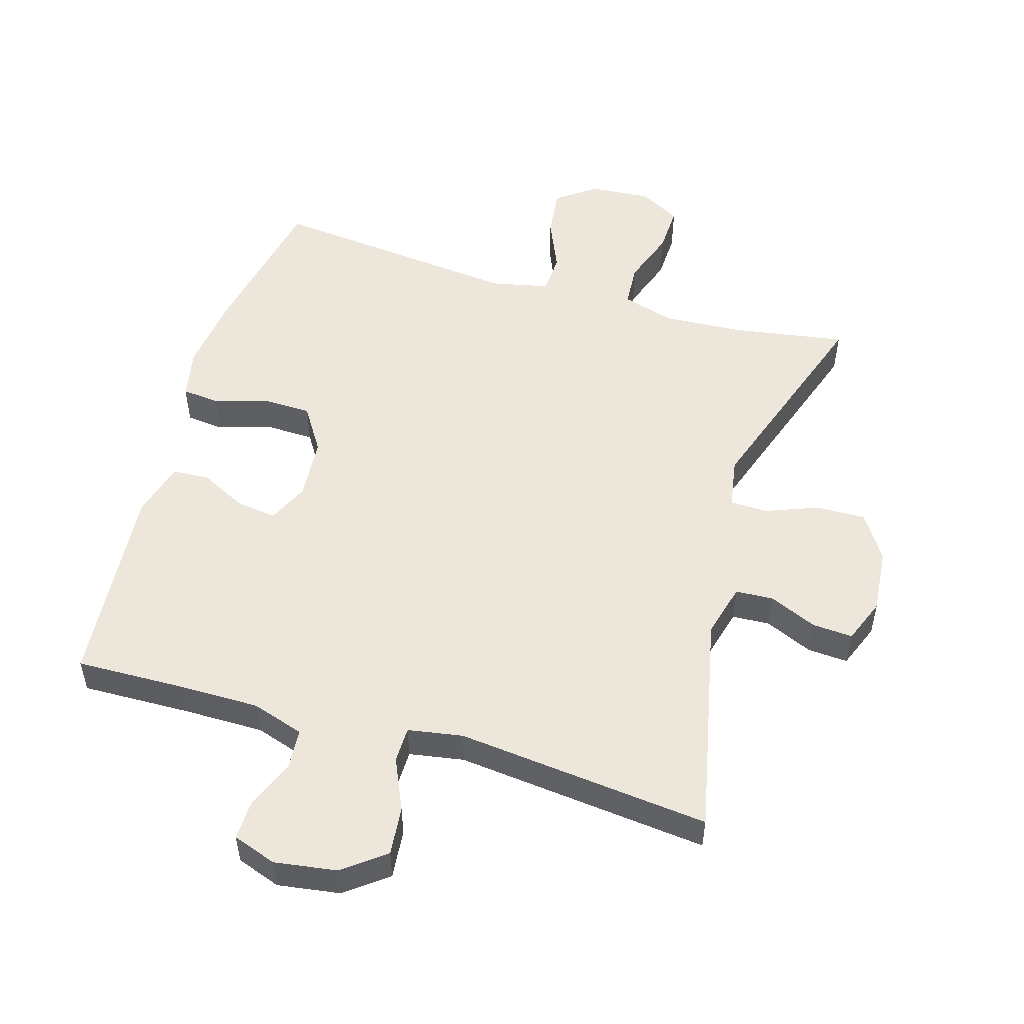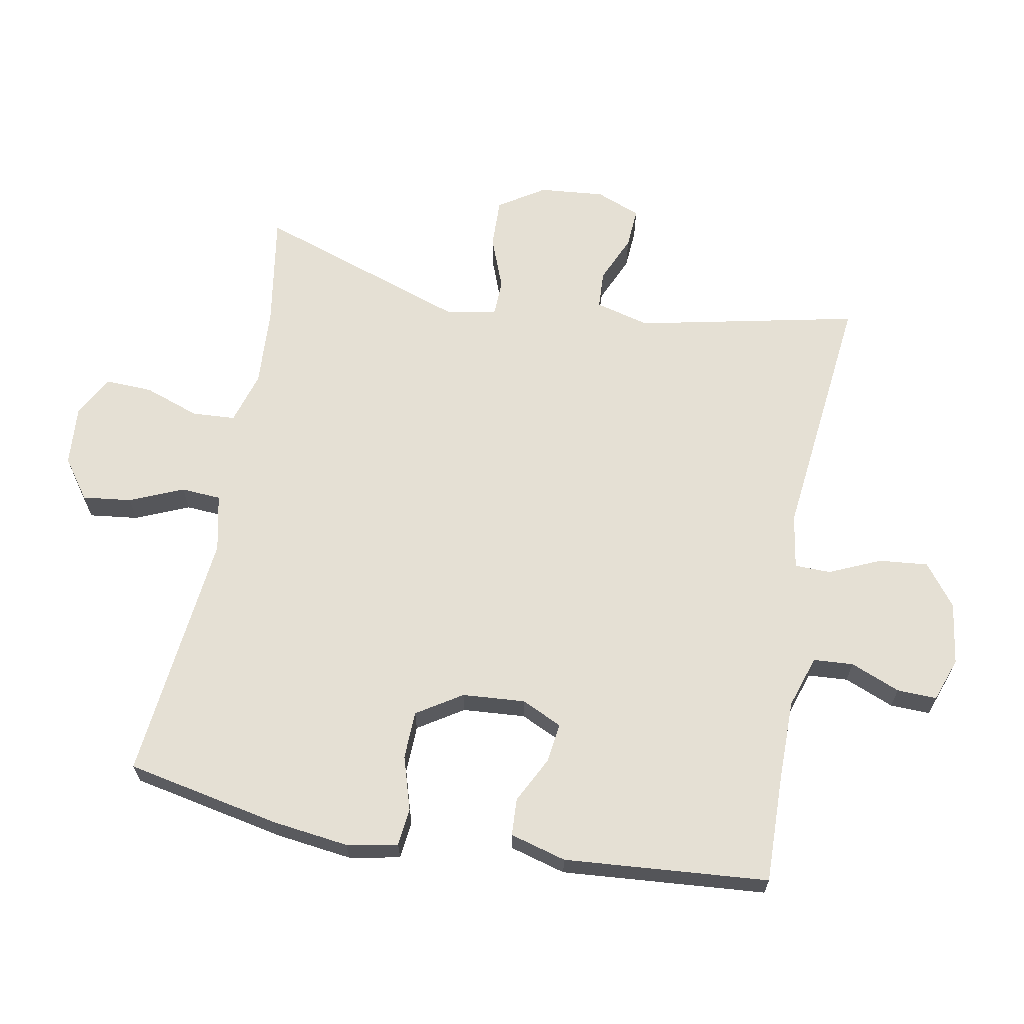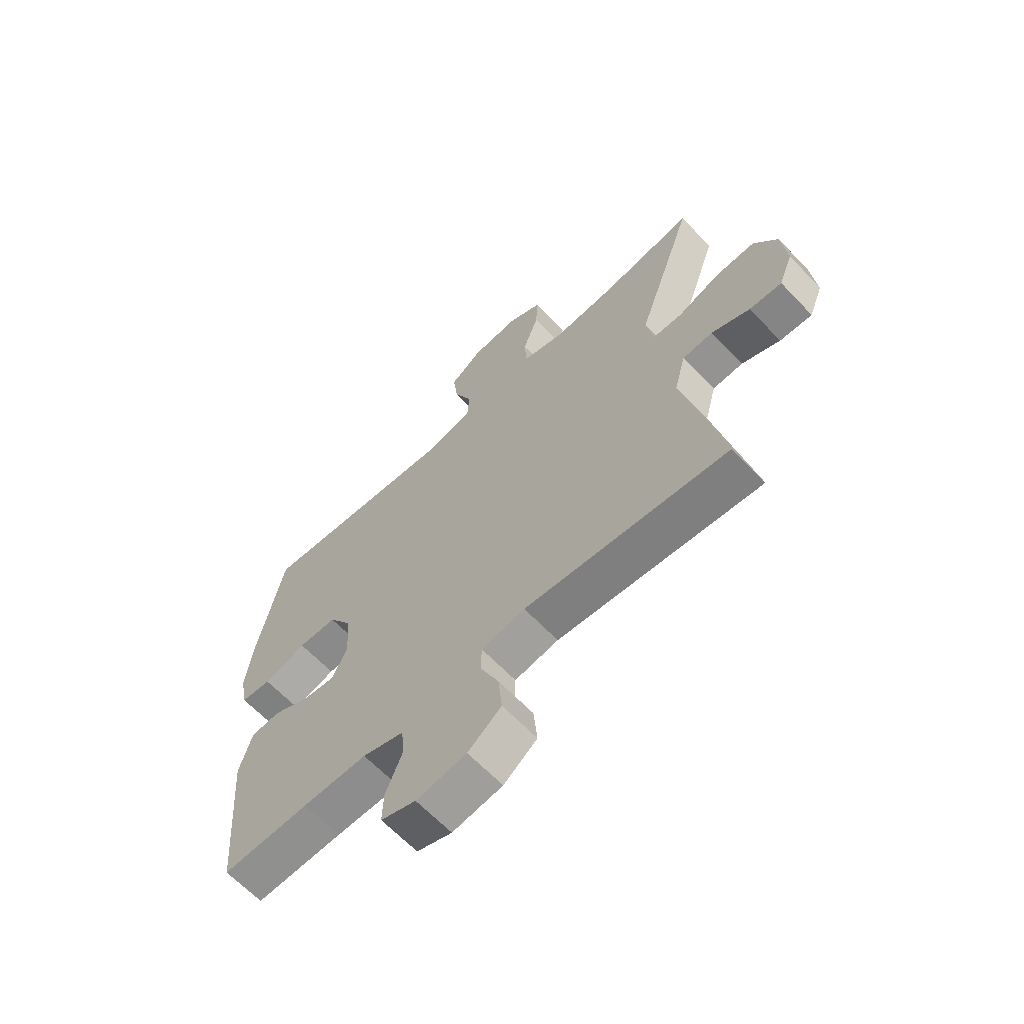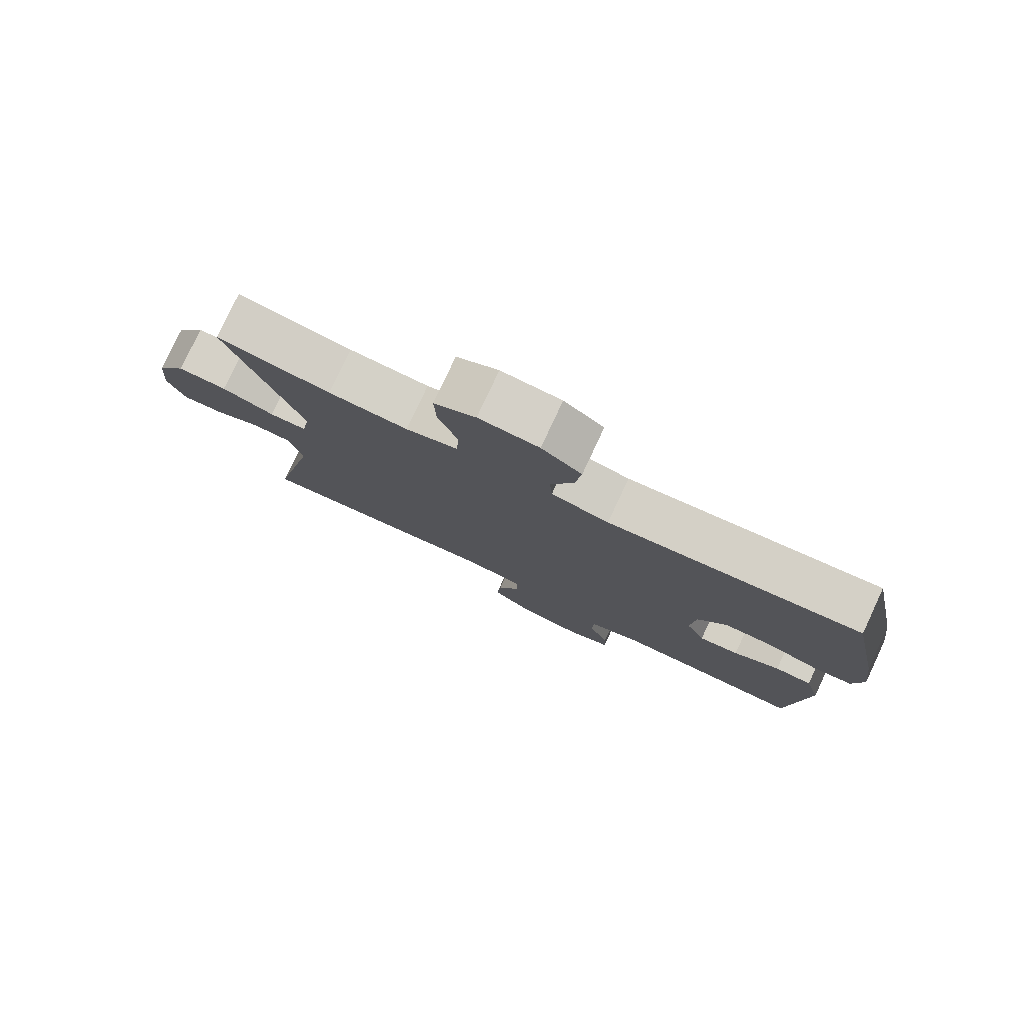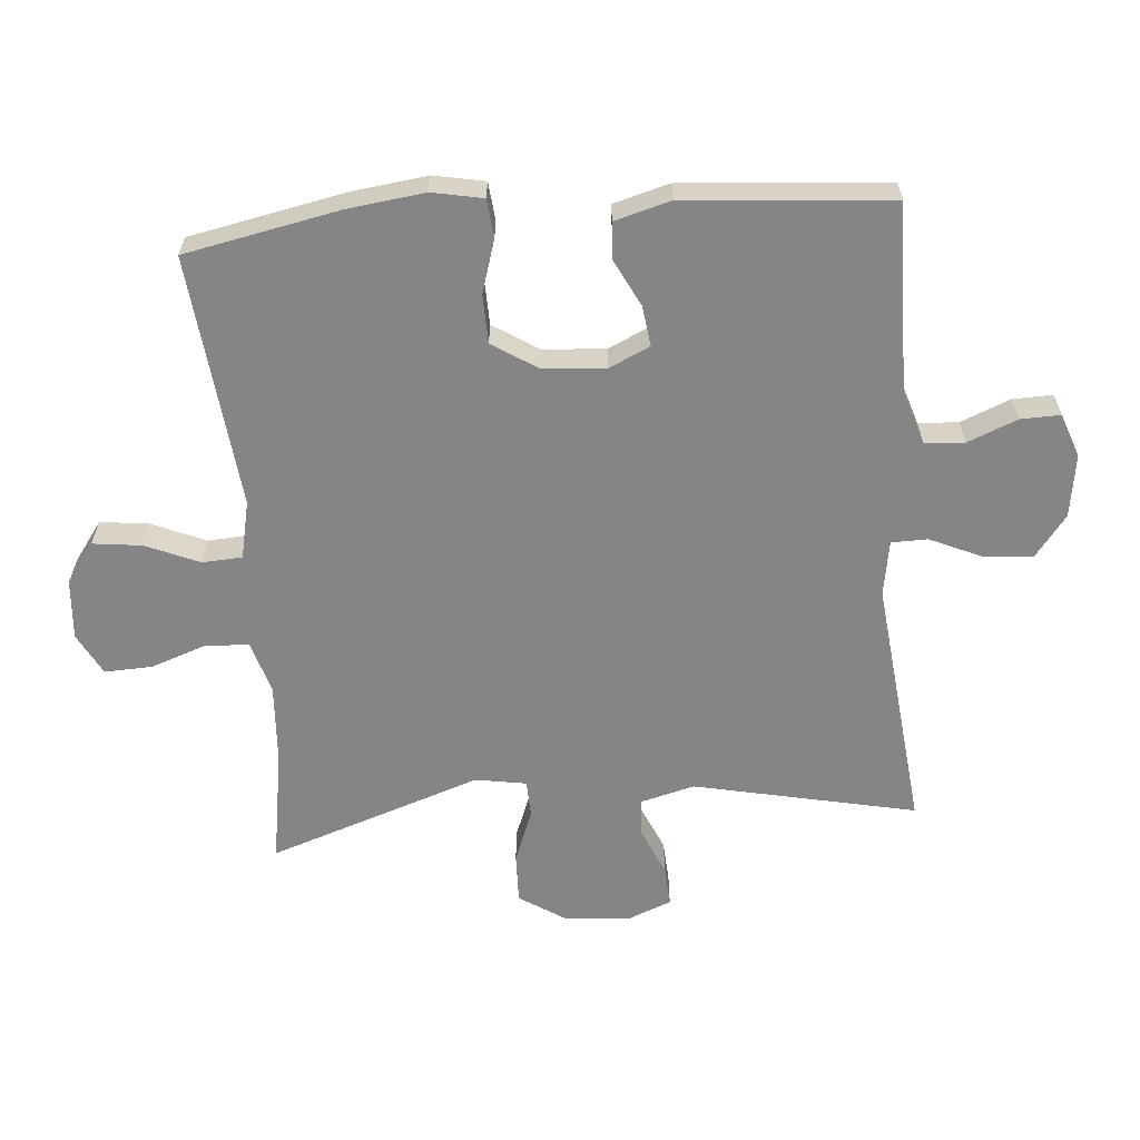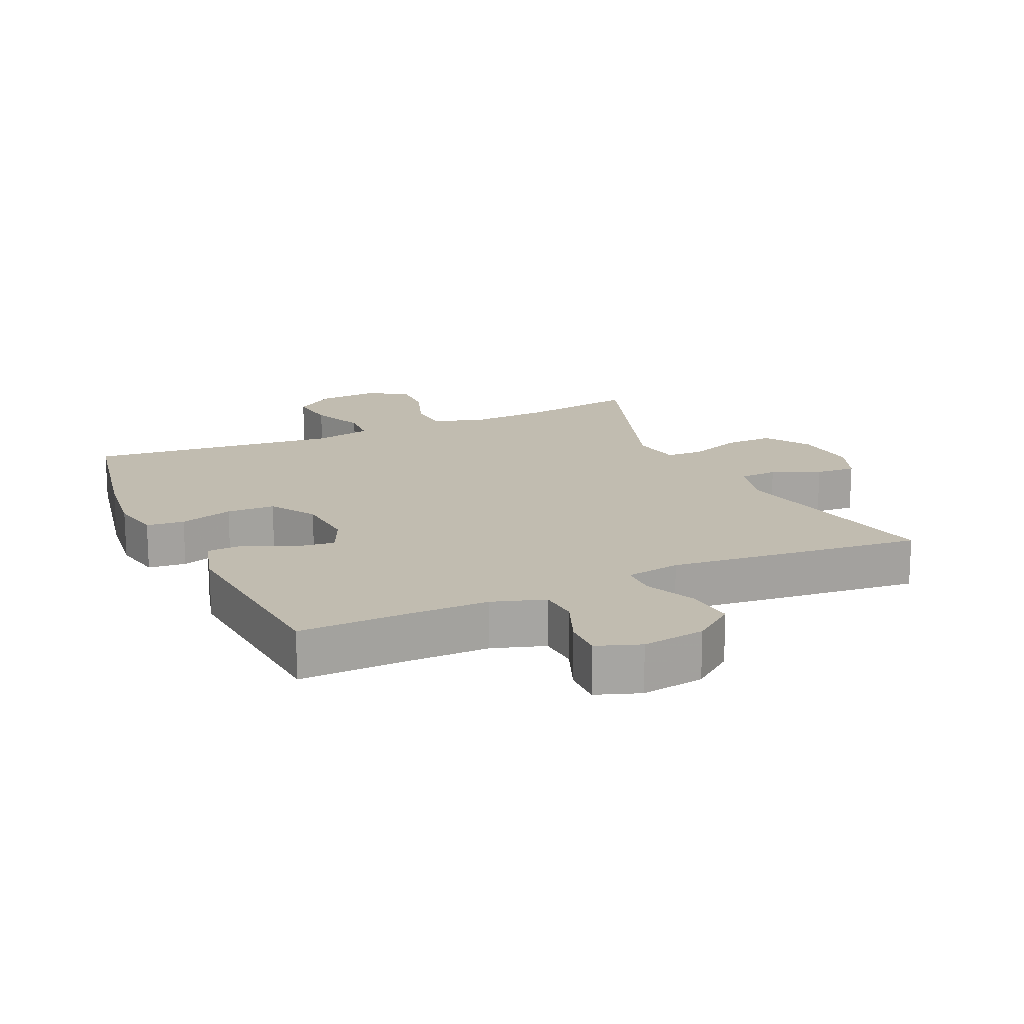
<metadata>
{"format":"obj","ext":"obj","renderer":"f3d","projection":"perspective","resolution":1024,"background":"white","views":[{"elev":52.4,"azim":-163.6,"up":"+Y"},{"elev":65.2,"azim":100.5,"up":"+Y"},{"elev":-64.6,"azim":-136.4,"up":"+Z"},{"elev":79.2,"azim":25.1,"up":"+Z"},{"elev":-61.9,"azim":94.6,"up":"+Y"},{"elev":16.6,"azim":155.4,"up":"+Y"}]}
</metadata>
<code>
v 0.5 0.07 0.5
v 0.548 0.07 0.263
v 0.563 0.07 0.146
v 0.548 0.07 0.068
v 0.49 0.07 0.062
v 0.408 0.07 0.087
v 0.334 0.07 0.085
v 0.29 0.07 0.016
v 0.283 0.07 -0.08
v 0.312 0.07 -0.142
v 0.373 0.07 -0.134
v 0.444 0.07 -0.098
v 0.501 0.07 -0.101
v 0.525 0.07 -0.187
v 0.5 0.07 -0.5
v 0.333 0.07 -0.496
v 0.21 0.07 -0.496
v 0.13 0.07 -0.522
v 0.126 0.07 -0.583
v 0.157 0.07 -0.659
v 0.159 0.07 -0.72
v 0.092 0.07 -0.744
v -0.004 0.07 -0.73
v -0.068 0.07 -0.681
v -0.061 0.07 -0.606
v -0.026 0.07 -0.527
v -0.027 0.07 -0.472
v -0.111 0.07 -0.458
v -0.5 0.07 -0.5
v -0.428 0.07 -0.16
v -0.45 0.07 -0.077
v -0.508 0.07 -0.074
v -0.581 0.07 -0.106
v -0.643 0.07 -0.11
v -0.67 0.07 -0.042
v -0.661 0.07 0.058
v -0.616 0.07 0.128
v -0.54 0.07 0.126
v -0.459 0.07 0.095
v -0.402 0.07 0.097
v -0.389 0.07 0.175
v -0.5 0.07 0.5
v -0.325 0.07 0.472
v -0.203 0.07 0.465
v -0.123 0.07 0.489
v -0.119 0.07 0.555
v -0.149 0.07 0.64
v -0.152 0.07 0.713
v -0.088 0.07 0.747
v 0.004 0.07 0.74
v 0.065 0.07 0.696
v 0.056 0.07 0.621
v 0.021 0.07 0.539
v 0.025 0.07 0.478
v 0.113 0.07 0.459
v 0.5 0 0.5
v 0.548 0 0.263
v 0.563 0 0.146
v 0.548 0 0.068
v 0.49 0 0.062
v 0.408 0 0.087
v 0.334 0 0.085
v 0.29 0 0.016
v 0.283 0 -0.08
v 0.312 0 -0.142
v 0.373 0 -0.134
v 0.444 0 -0.098
v 0.501 0 -0.101
v 0.525 0 -0.187
v 0.5 0 -0.5
v 0.333 0 -0.496
v 0.21 0 -0.496
v 0.13 0 -0.522
v 0.126 0 -0.583
v 0.157 0 -0.659
v 0.159 0 -0.72
v 0.092 0 -0.744
v -0.004 0 -0.73
v -0.068 0 -0.681
v -0.061 0 -0.606
v -0.026 0 -0.527
v -0.027 0 -0.472
v -0.111 0 -0.458
v -0.5 0 -0.5
v -0.428 0 -0.16
v -0.45 0 -0.077
v -0.508 0 -0.074
v -0.581 0 -0.106
v -0.643 0 -0.11
v -0.67 0 -0.042
v -0.661 0 0.058
v -0.616 0 0.128
v -0.54 0 0.126
v -0.459 0 0.095
v -0.402 0 0.097
v -0.389 0 0.175
v -0.5 0 0.5
v -0.325 0 0.472
v -0.203 0 0.465
v -0.123 0 0.489
v -0.119 0 0.555
v -0.149 0 0.64
v -0.152 0 0.713
v -0.088 0 0.747
v 0.004 0 0.74
v 0.065 0 0.696
v 0.056 0 0.621
v 0.021 0 0.539
v 0.025 0 0.478
v 0.113 0 0.459
f 51 52 53
f 50 51 53
f 49 50 53
f 48 49 53
f 47 48 53
f 46 47 53
f 45 46 53 54
f 44 45 54 55
f 41 42 43
f 40 41 43 44
f 37 38 39
f 36 37 39
f 35 36 39
f 34 35 39
f 33 34 39
f 32 33 39
f 31 32 39 40
f 40 44 55
f 31 40 55
f 30 31 55
f 24 25 26
f 23 24 26
f 22 23 26
f 21 22 26
f 20 21 26
f 19 20 26
f 18 19 26 27
f 17 18 27
f 16 17 27 28
f 15 16 28
f 14 15 28
f 13 14 28
f 12 13 28
f 11 12 28
f 4 5 6
f 3 4 6
f 2 3 6
f 1 2 6
f 55 1 6
f 55 6 7
f 30 55 7 8
f 29 30 8 9
f 10 11 28 29
f 9 10 29
f 108 107 106
f 108 106 105
f 108 105 104
f 108 104 103
f 108 103 102
f 108 102 101
f 109 108 101 100
f 110 109 100 99
f 98 97 96
f 99 98 96 95
f 94 93 92
f 94 92 91
f 94 91 90
f 94 90 89
f 94 89 88
f 94 88 87
f 95 94 87 86
f 110 99 95
f 110 95 86
f 110 86 85
f 81 80 79
f 81 79 78
f 81 78 77
f 81 77 76
f 81 76 75
f 81 75 74
f 82 81 74 73
f 82 73 72
f 83 82 72 71
f 83 71 70
f 83 70 69
f 83 69 68
f 83 68 67
f 83 67 66
f 61 60 59
f 61 59 58
f 61 58 57
f 61 57 56
f 61 56 110
f 62 61 110
f 63 62 110 85
f 64 63 85 84
f 84 83 66 65
f 84 65 64
f 1 56 57 2
f 2 57 58 3
f 3 58 59 4
f 4 59 60 5
f 5 60 61 6
f 6 61 62 7
f 7 62 63 8
f 8 63 64 9
f 9 64 65 10
f 10 65 66 11
f 11 66 67 12
f 12 67 68 13
f 13 68 69 14
f 14 69 70 15
f 15 70 71 16
f 16 71 72 17
f 17 72 73 18
f 18 73 74 19
f 19 74 75 20
f 20 75 76 21
f 21 76 77 22
f 22 77 78 23
f 23 78 79 24
f 24 79 80 25
f 25 80 81 26
f 26 81 82 27
f 27 82 83 28
f 28 83 84 29
f 29 84 85 30
f 30 85 86 31
f 31 86 87 32
f 32 87 88 33
f 33 88 89 34
f 34 89 90 35
f 35 90 91 36
f 36 91 92 37
f 37 92 93 38
f 38 93 94 39
f 39 94 95 40
f 40 95 96 41
f 41 96 97 42
f 42 97 98 43
f 43 98 99 44
f 44 99 100 45
f 45 100 101 46
f 46 101 102 47
f 47 102 103 48
f 48 103 104 49
f 49 104 105 50
f 50 105 106 51
f 51 106 107 52
f 52 107 108 53
f 53 108 109 54
f 54 109 110 55
f 55 110 56 1

</code>
